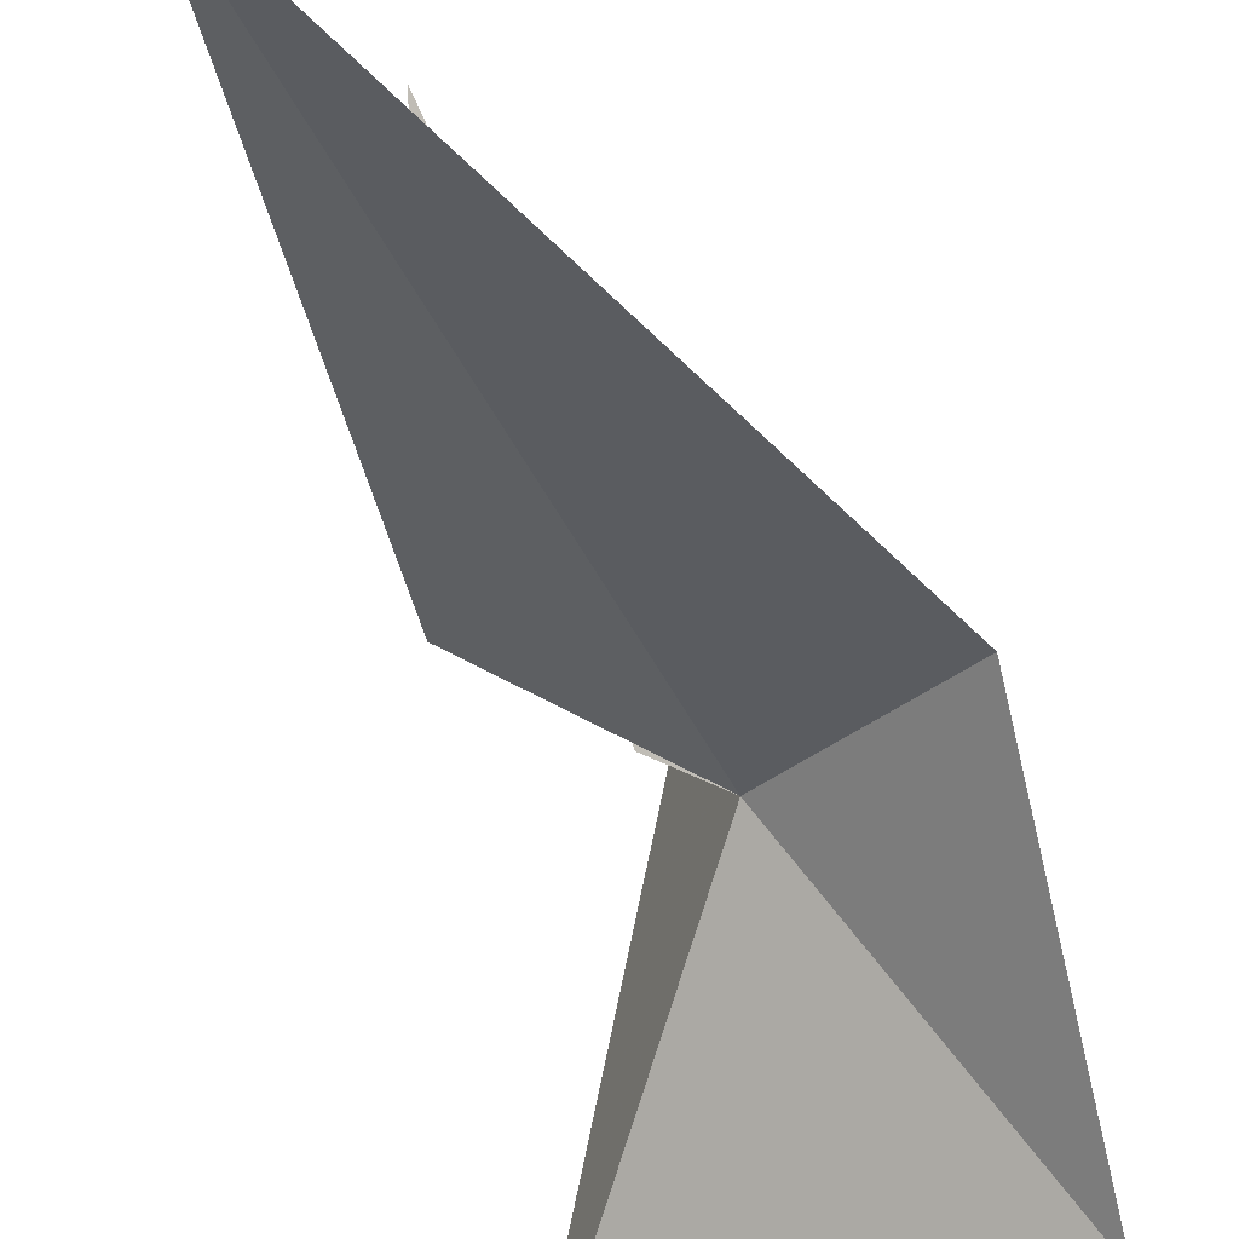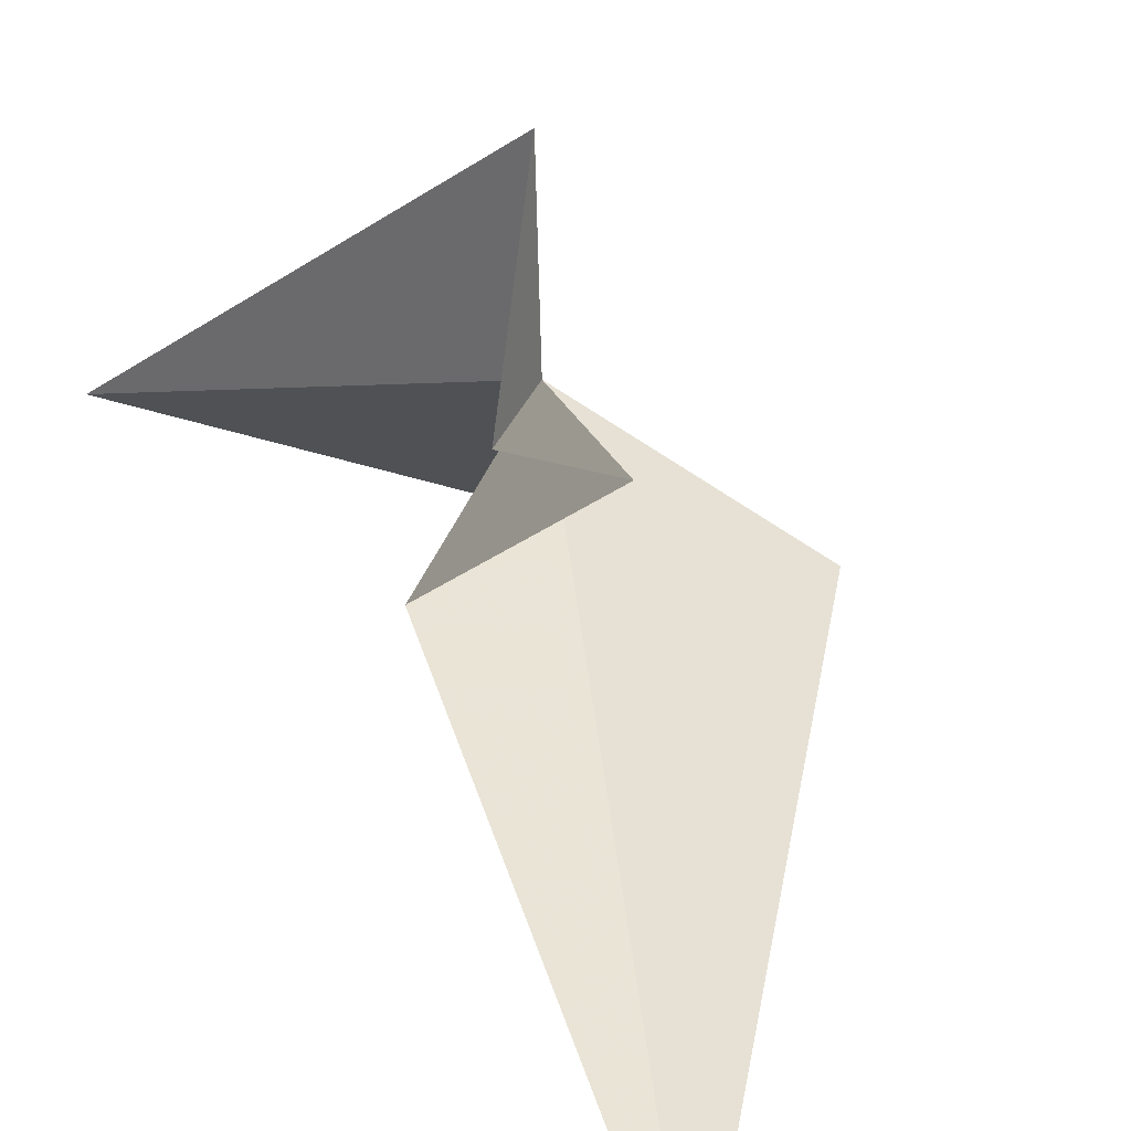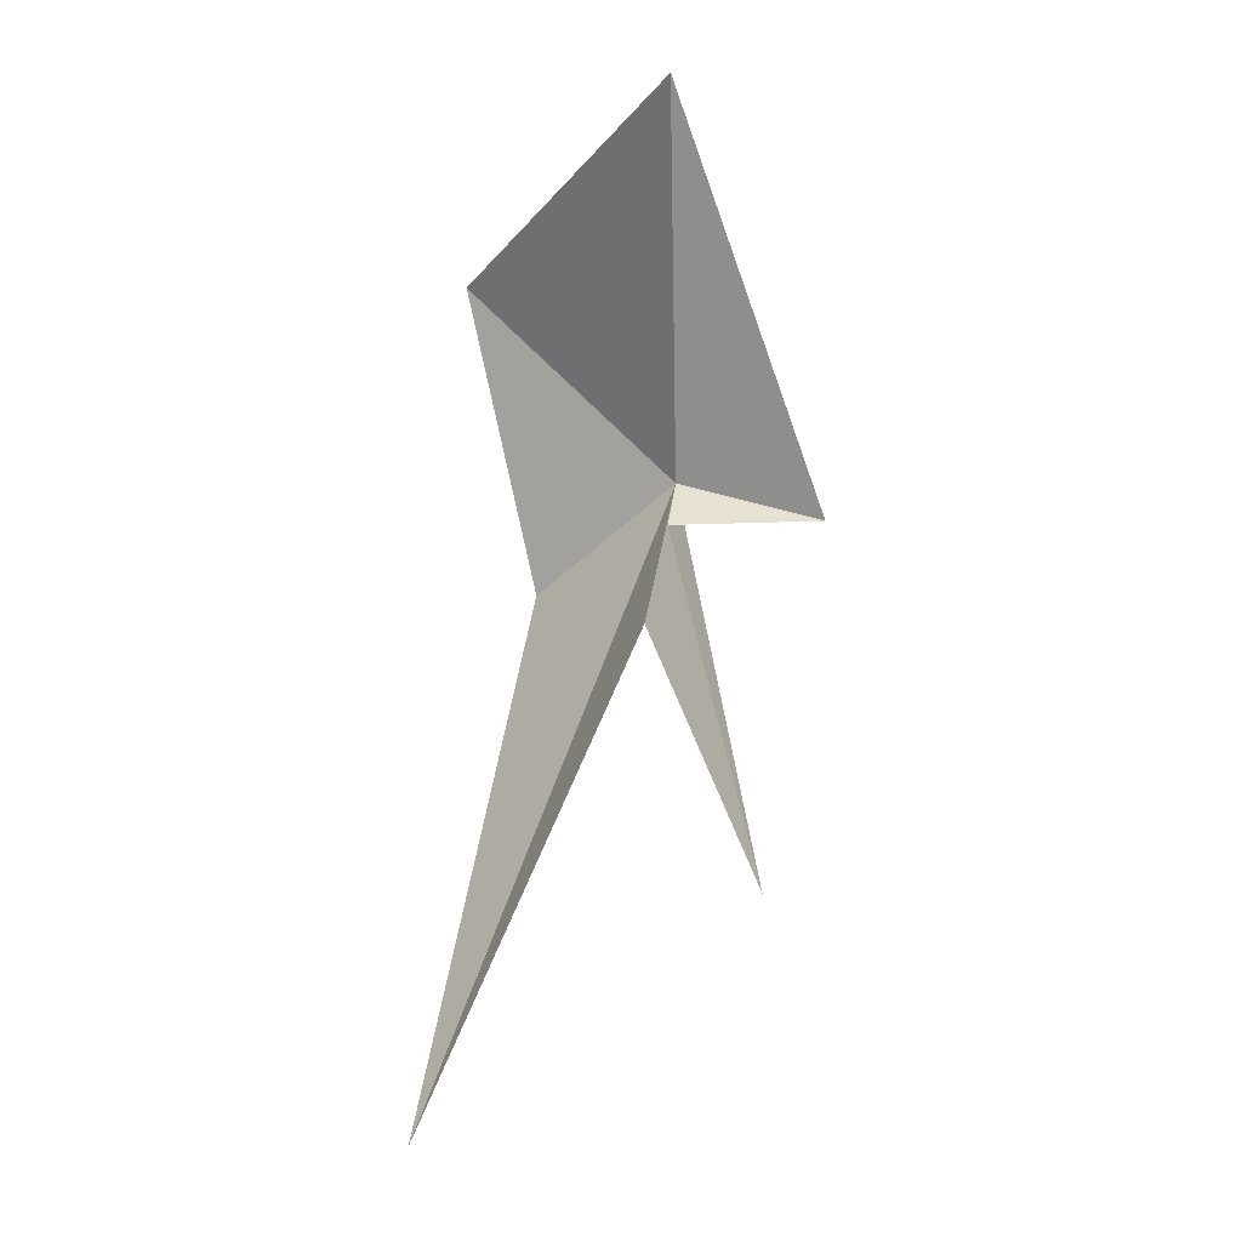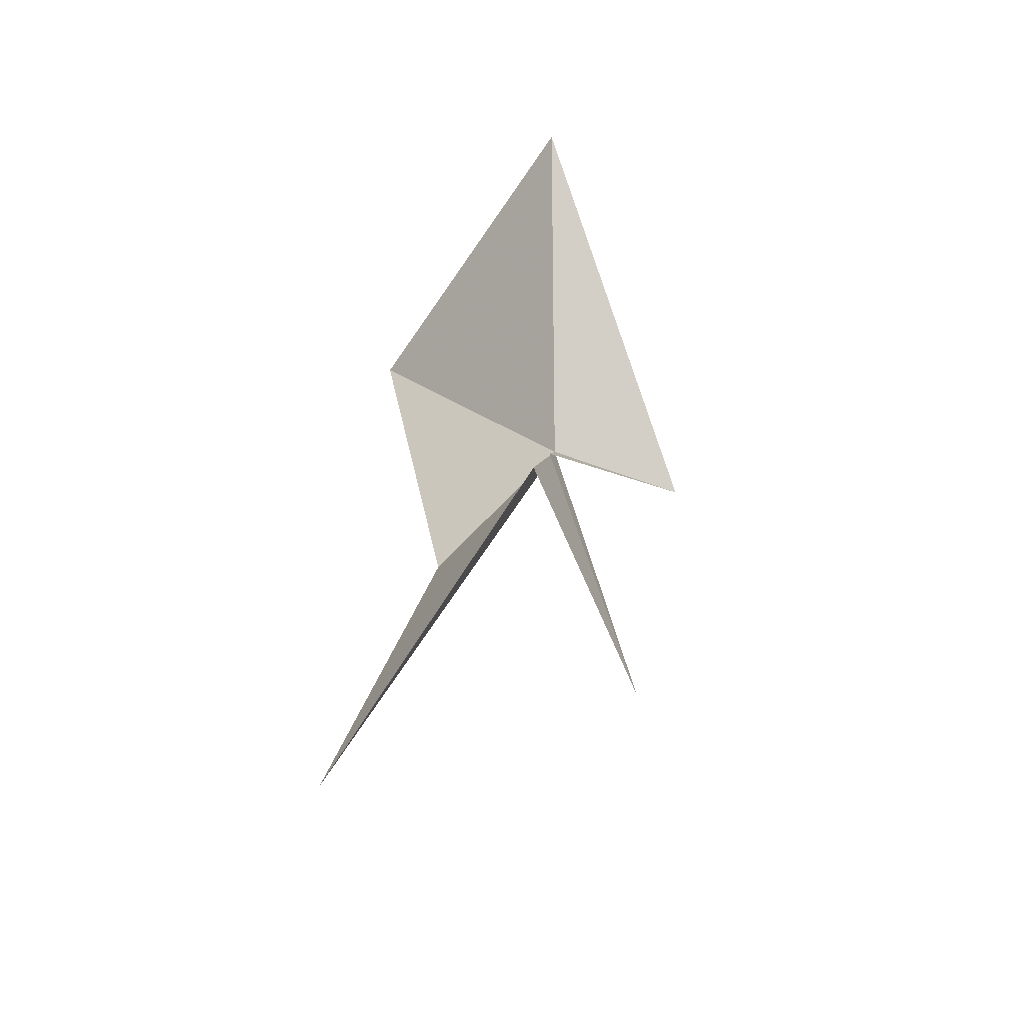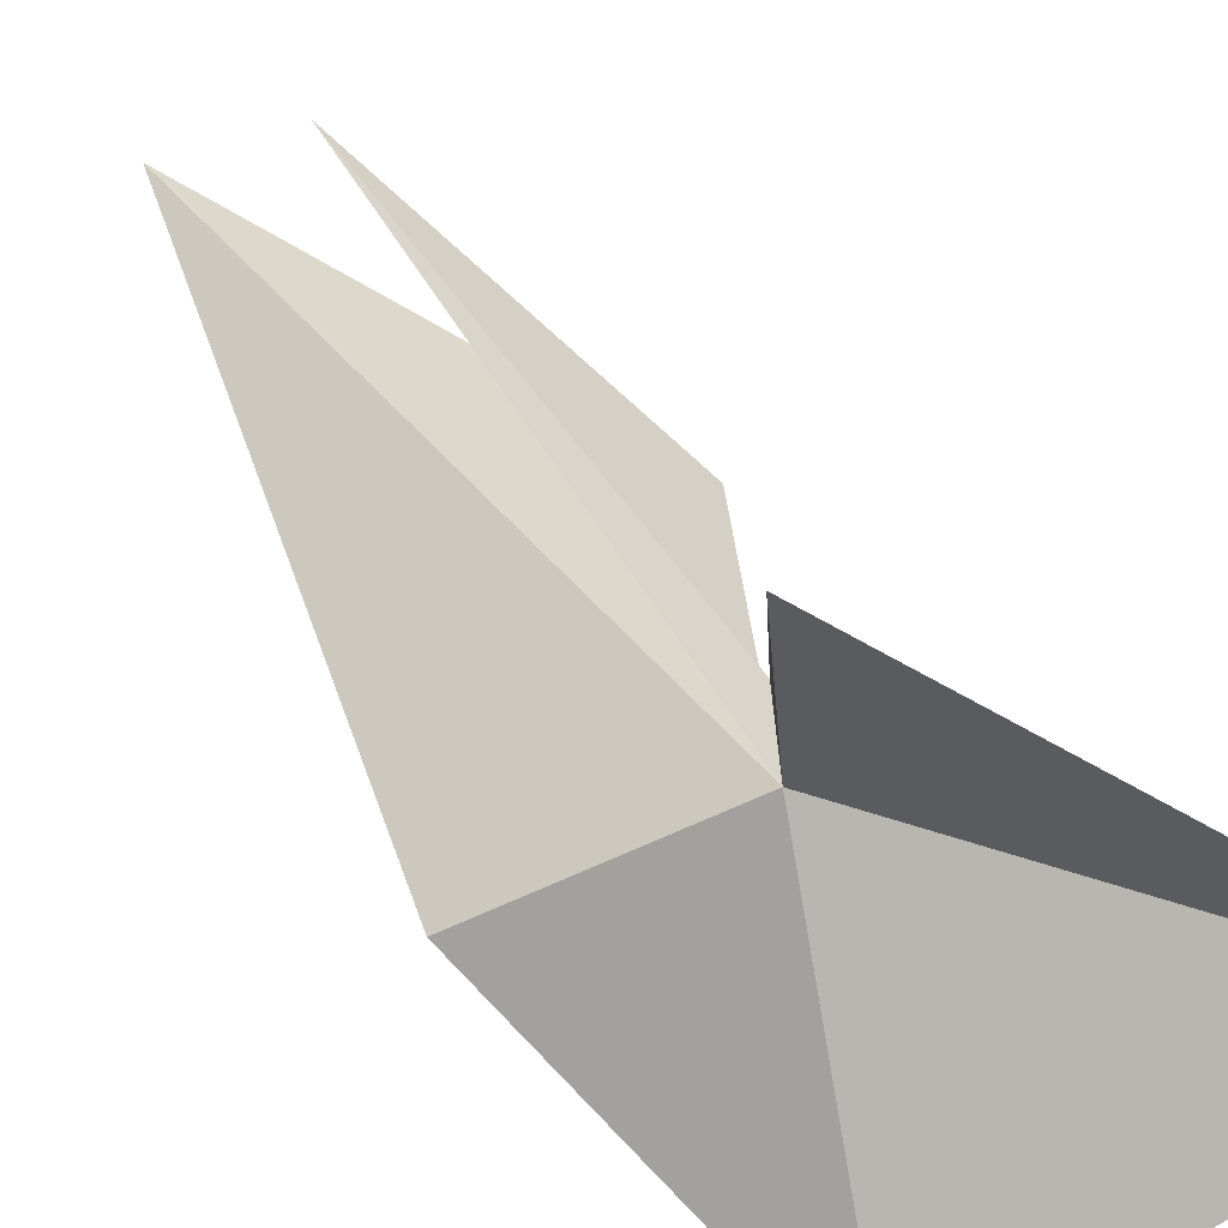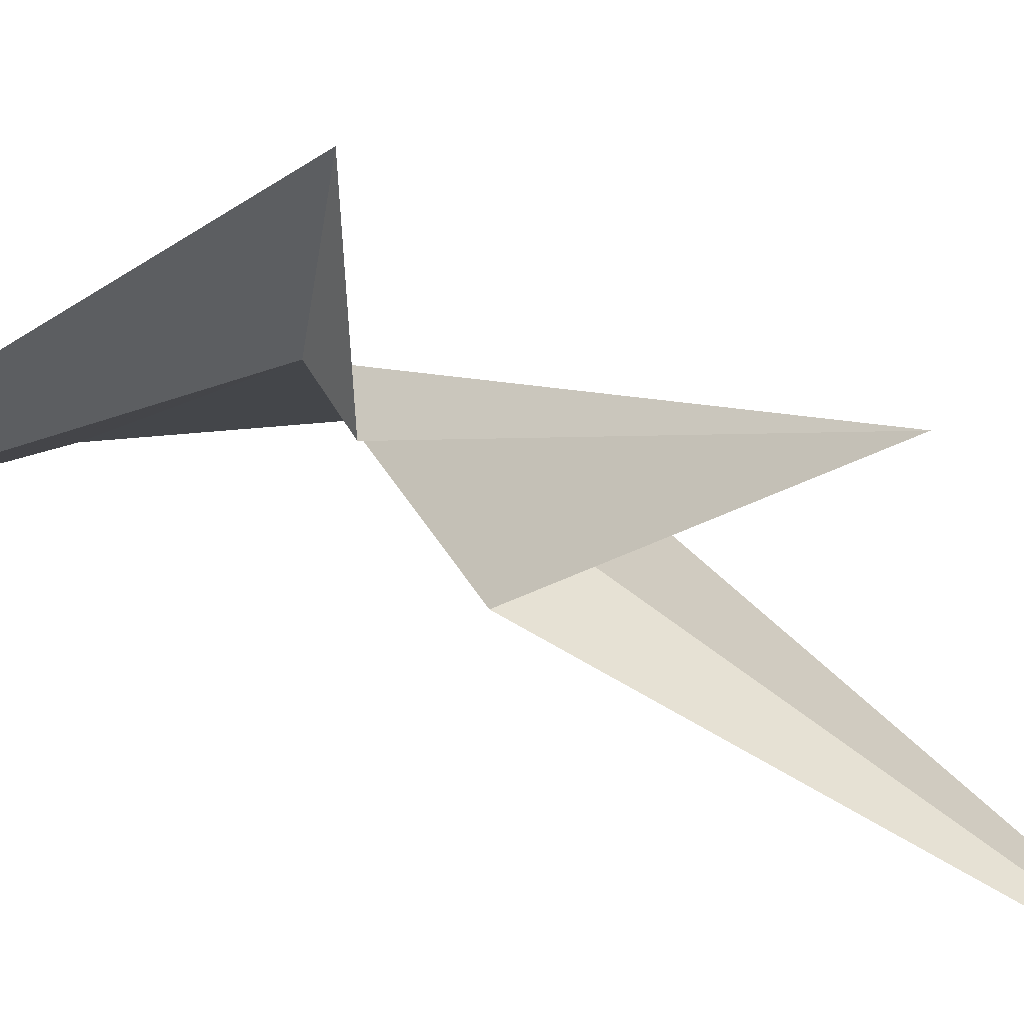
<metadata>
{"format":"obj","ext":"obj","renderer":"f3d","projection":"perspective","resolution":1024,"background":"white","views":[{"elev":-65.8,"azim":14.3,"up":"+Z"},{"elev":17.6,"azim":-16.8,"up":"+Z"},{"elev":-8.1,"azim":-108.4,"up":"+Y"},{"elev":-41.7,"azim":-110.0,"up":"+Y"},{"elev":65.0,"azim":135.1,"up":"+Z"},{"elev":31.1,"azim":-72.7,"up":"+Z"}]}
</metadata>
<code>
v 14.88 15.88 68.75
v 14.68 15.4 71.15
v 11.63 21.08 67.53
v 14.19 15.09 68.37
v 17.14 19.35 66
v 17.23 14.41 67.22
v 13.13 6.202 64.29
v 13.74 9.616 69.66
v 12.95 13.4 67.58
f 1 3 2
f 1 2 4
f 1 6 5
f 1 7 6
f 1 4 8
f 1 9 7
f 1 5 3
f 1 8 9

</code>
